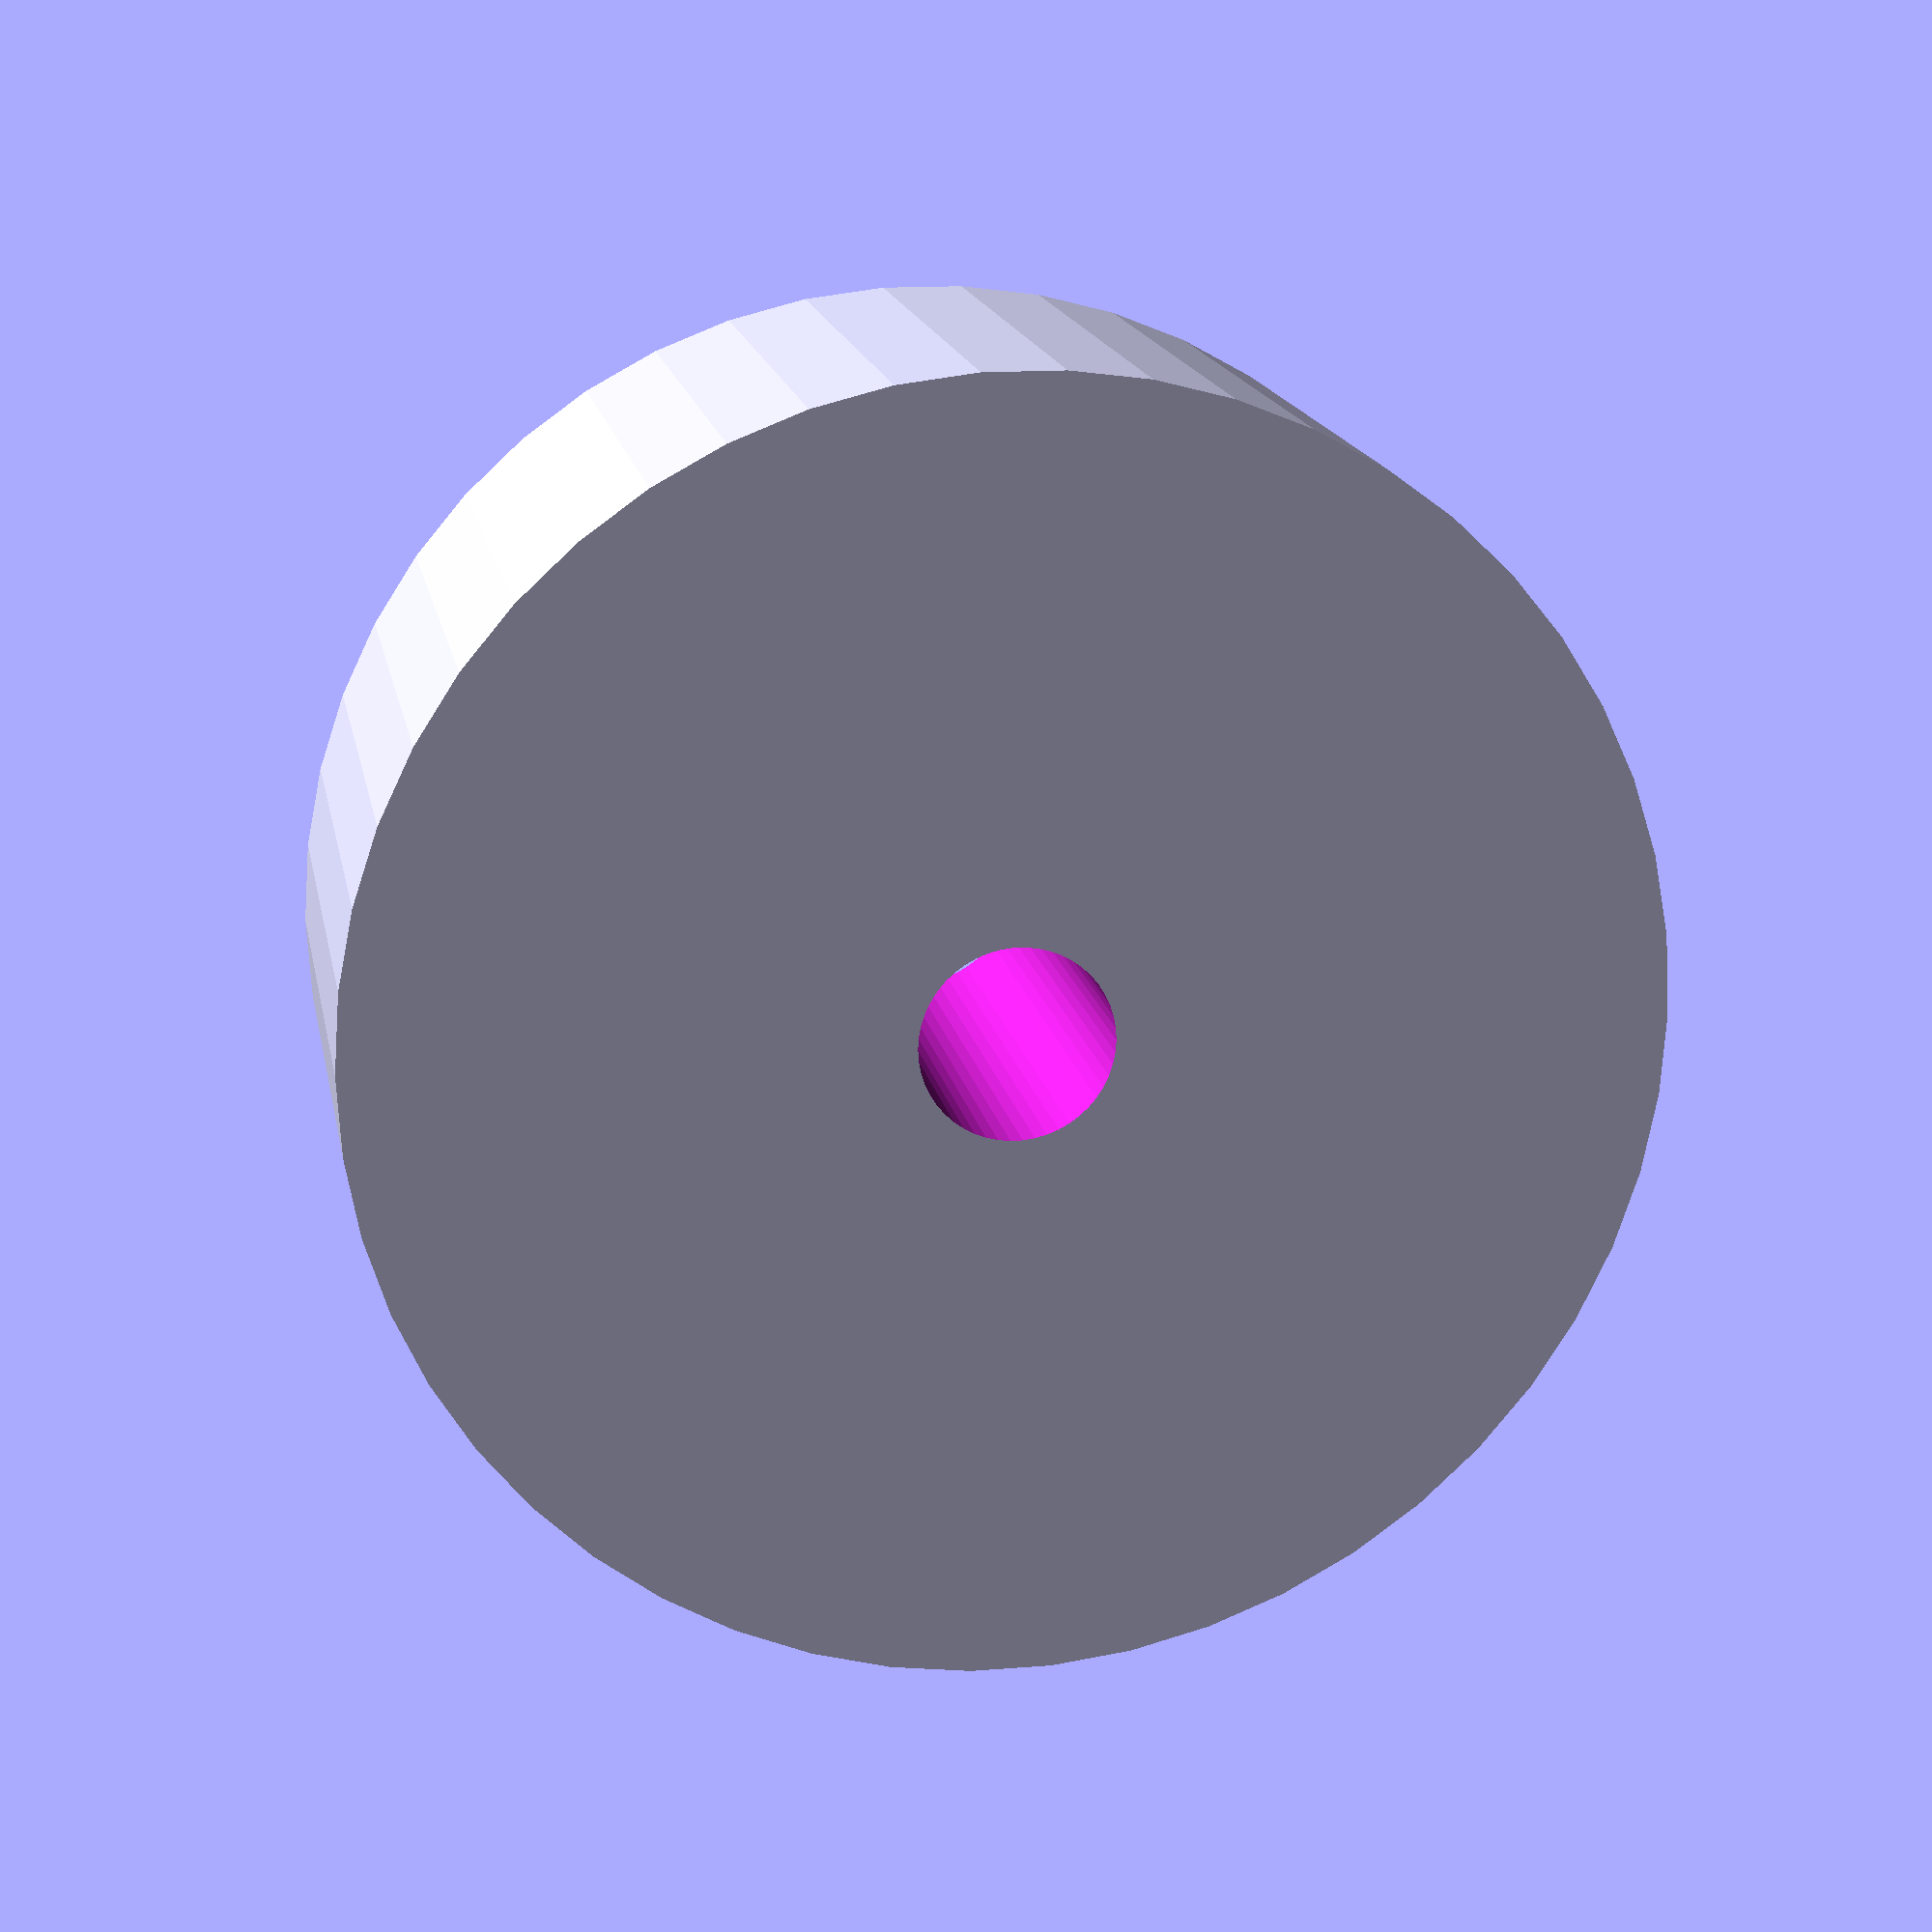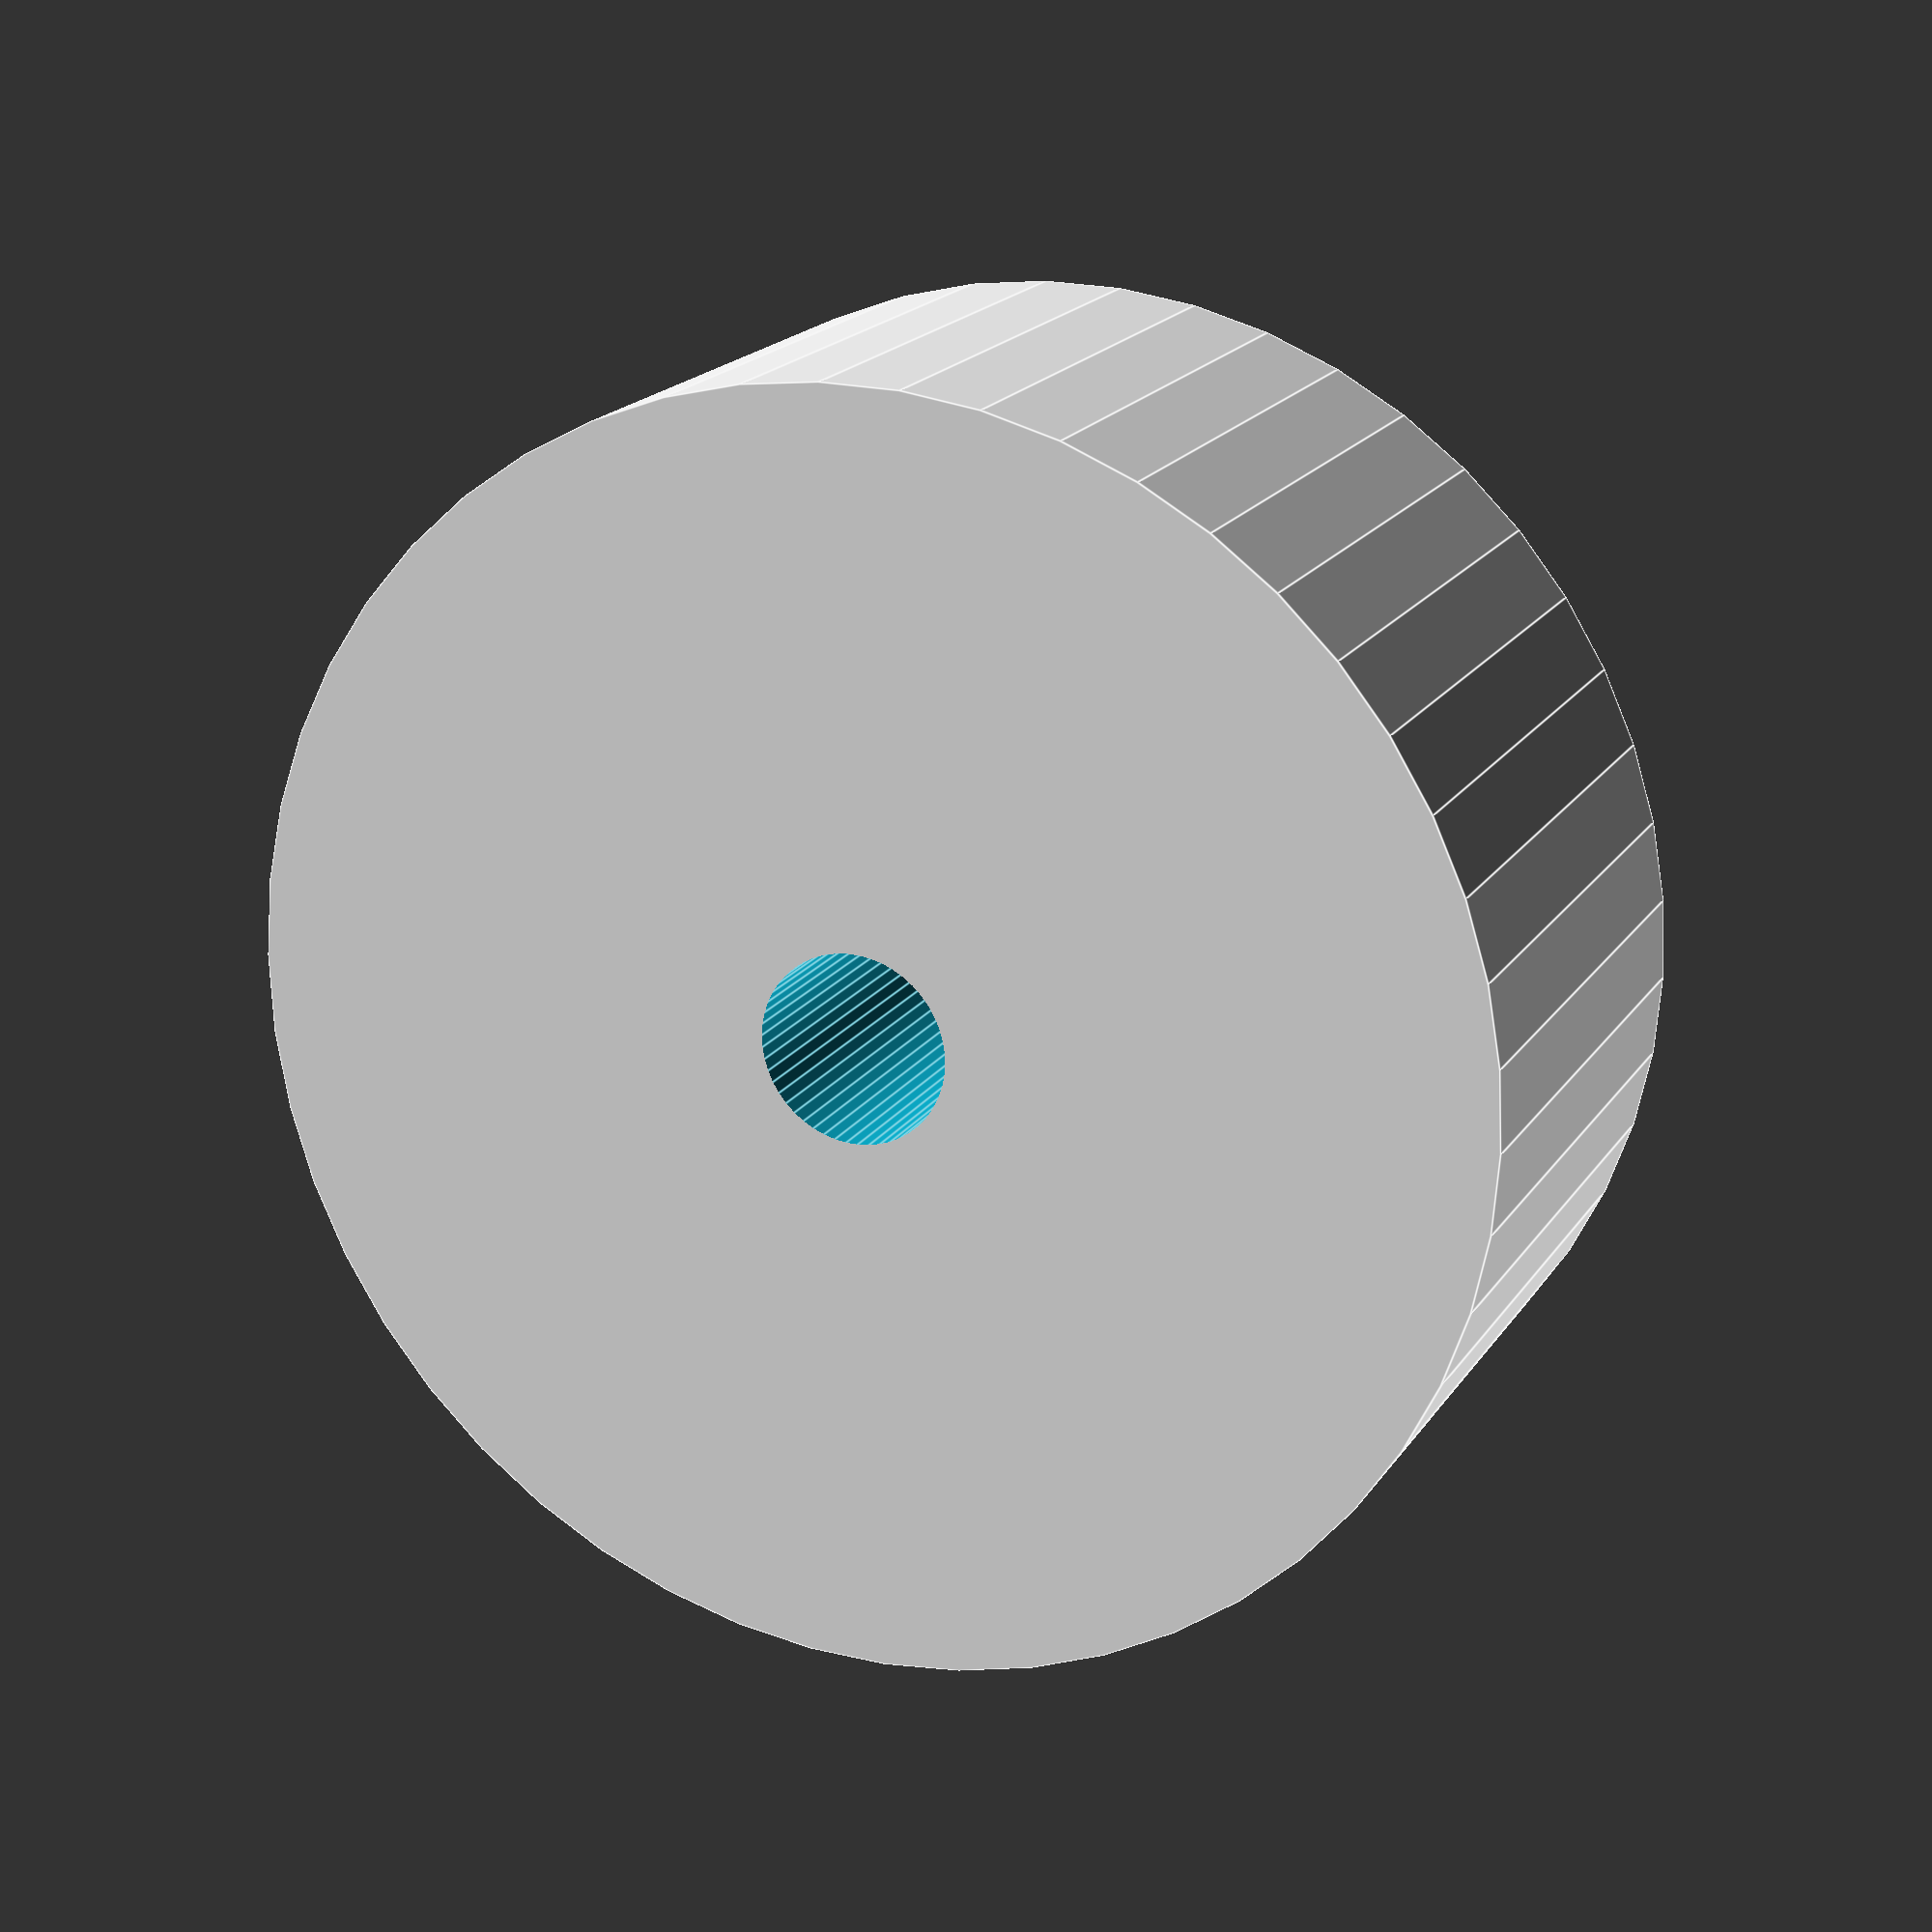
<openscad>
$fn = 50;


difference() {
	union() {
		translate(v = [0, 0, -10.0000000000]) {
			cylinder(h = 20, r = 23.5000000000);
		}
	}
	union() {
		translate(v = [0, 0, -100.0000000000]) {
			cylinder(h = 200, r = 3.5000000000);
		}
	}
}
</openscad>
<views>
elev=163.9 azim=64.4 roll=10.3 proj=p view=solid
elev=341.5 azim=279.8 roll=203.2 proj=p view=edges
</views>
